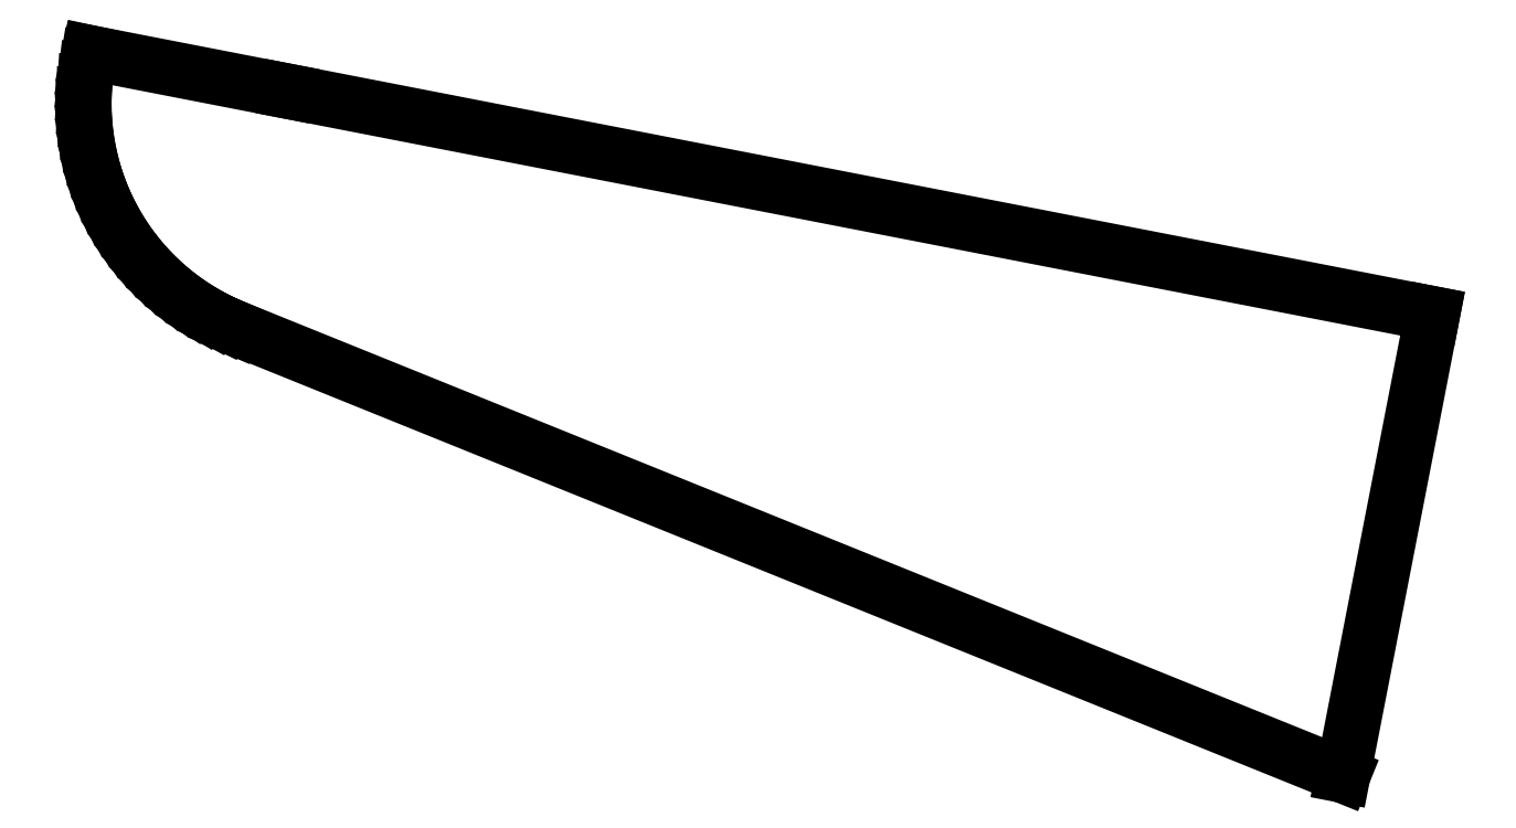
<metadata>
{"format":"dxf","ext":"dxf","renderer":"ezdxf+matplotlib","layout":"modelspace","background":"white","min_lineweight":24,"dpi":150}
</metadata>
<code>
0
SECTION
2
ENTITIES
0
LINE
8
0
10
70.6
20
363.2
11
-830
21
538.3
0
LINE
8
0
10
-830
20
538.3
11
-986
21
568.6
0
LINE
8
0
10
-986
20
568.6
11
-987
21
563.7
0
LINE
8
0
10
-987
20
563.7
11
-988.6
21
554.5
0
LINE
8
0
10
-988.6
20
554.5
11
-989.6
21
545.3
0
LINE
8
0
10
-989.6
20
545.3
11
-990.2
21
536
0
LINE
8
0
10
-990.2
20
536
11
-990.4
21
526.6
0
LINE
8
0
10
-990.4
20
526.6
11
-990.1
21
517.3
0
LINE
8
0
10
-990.1
20
517.3
11
-989.3
21
508
0
LINE
8
0
10
-989.3
20
508
11
-988.1
21
498.8
0
LINE
8
0
10
-988.1
20
498.8
11
-986.4
21
489.6
0
LINE
8
0
10
-986.4
20
489.6
11
-984.3
21
480.5
0
LINE
8
0
10
-984.3
20
480.5
11
-981.7
21
471.6
0
LINE
8
0
10
-981.7
20
471.6
11
-978.7
21
462.7
0
LINE
8
0
10
-978.7
20
462.7
11
-975.3
21
454.1
0
LINE
8
0
10
-975.3
20
454.1
11
-971.4
21
445.6
0
LINE
8
0
10
-971.4
20
445.6
11
-967.2
21
437.3
0
LINE
8
0
10
-967.2
20
437.3
11
-962.5
21
429.2
0
LINE
8
0
10
-962.5
20
429.2
11
-957.4
21
421.4
0
LINE
8
0
10
-957.4
20
421.4
11
-952
21
413.8
0
LINE
8
0
10
-952
20
413.8
11
-946.2
21
406.5
0
LINE
8
0
10
-946.2
20
406.5
11
-940
21
399.5
0
LINE
8
0
10
-940
20
399.5
11
-933.5
21
392.8
0
LINE
8
0
10
-933.5
20
392.8
11
-926.7
21
386.4
0
LINE
8
0
10
-926.7
20
386.4
11
-919.6
21
380.4
0
LINE
8
0
10
-919.6
20
380.4
11
-912.2
21
374.7
0
LINE
8
0
10
-912.2
20
374.7
11
-904.6
21
369.4
0
LINE
8
0
10
-904.6
20
369.4
11
-896.6
21
364.5
0
LINE
8
0
10
-896.6
20
364.5
11
-888.5
21
360
0
LINE
8
0
10
-888.5
20
360
11
-880.1
21
355.8
0
LINE
8
0
10
-880.1
20
355.8
11
-871.6
21
352.1
0
LINE
8
0
10
-871.6
20
352.1
11
0
21
0
0
LINE
8
0
10
0
20
0
11
70.6
21
363.2
0
ENDSEC
0
EOF

</code>
